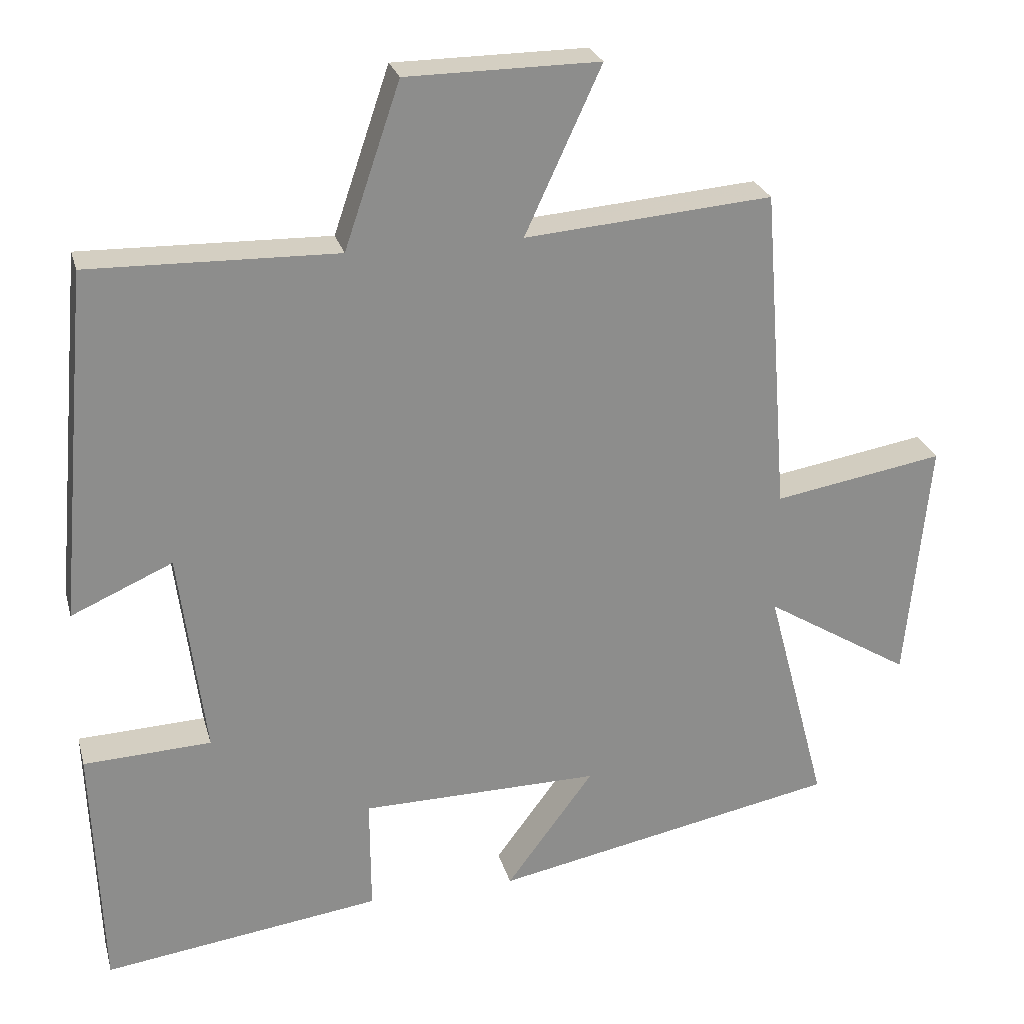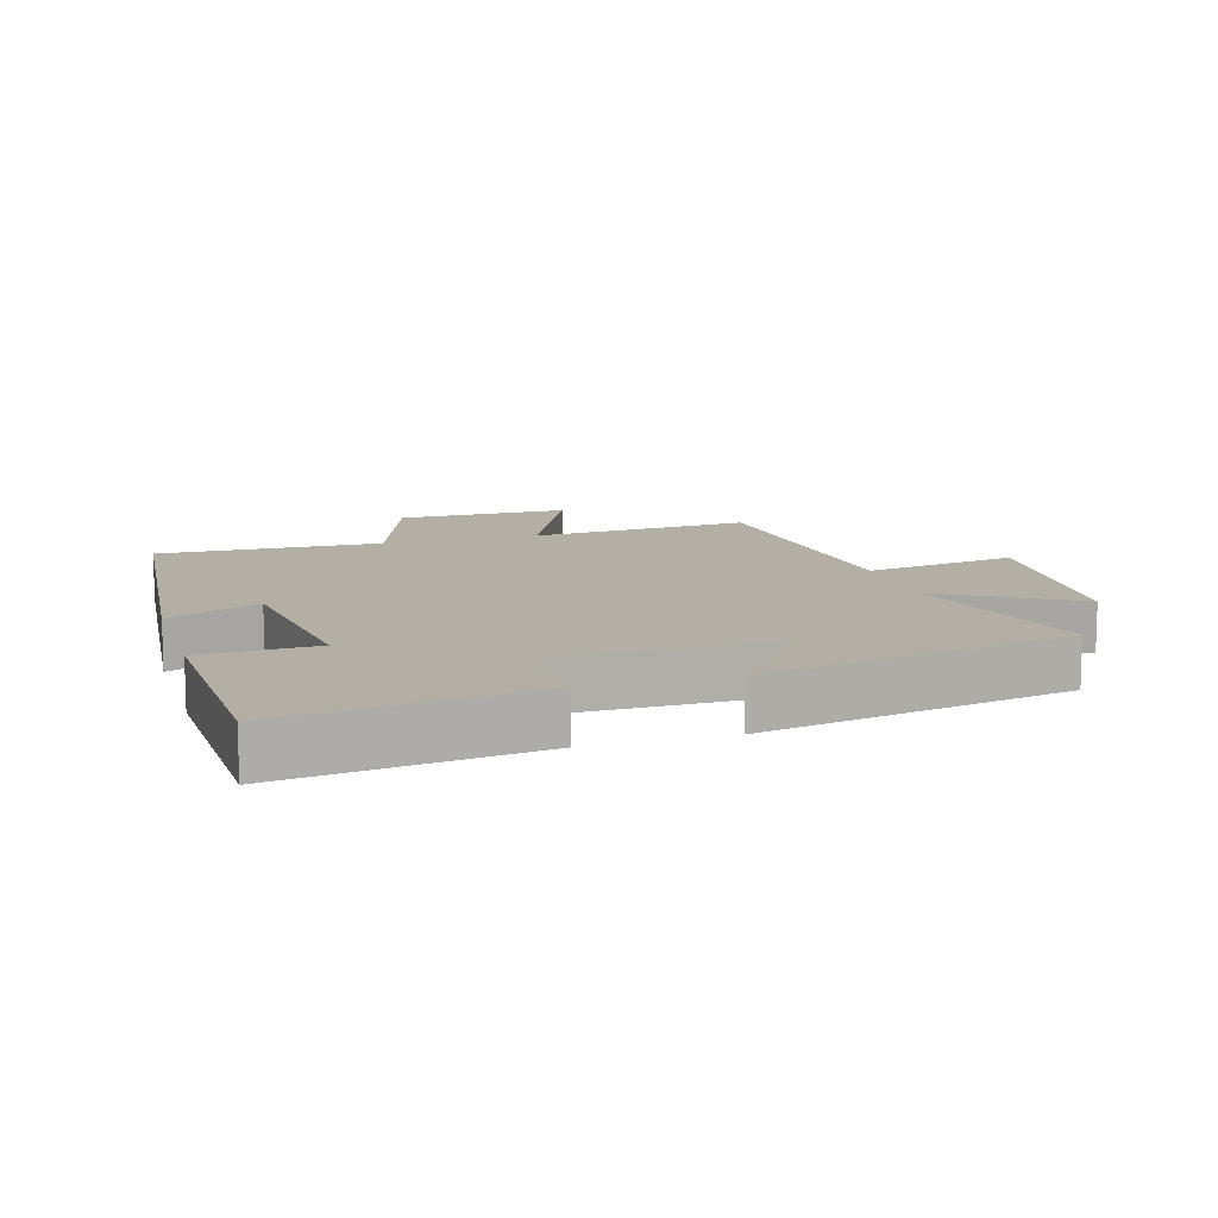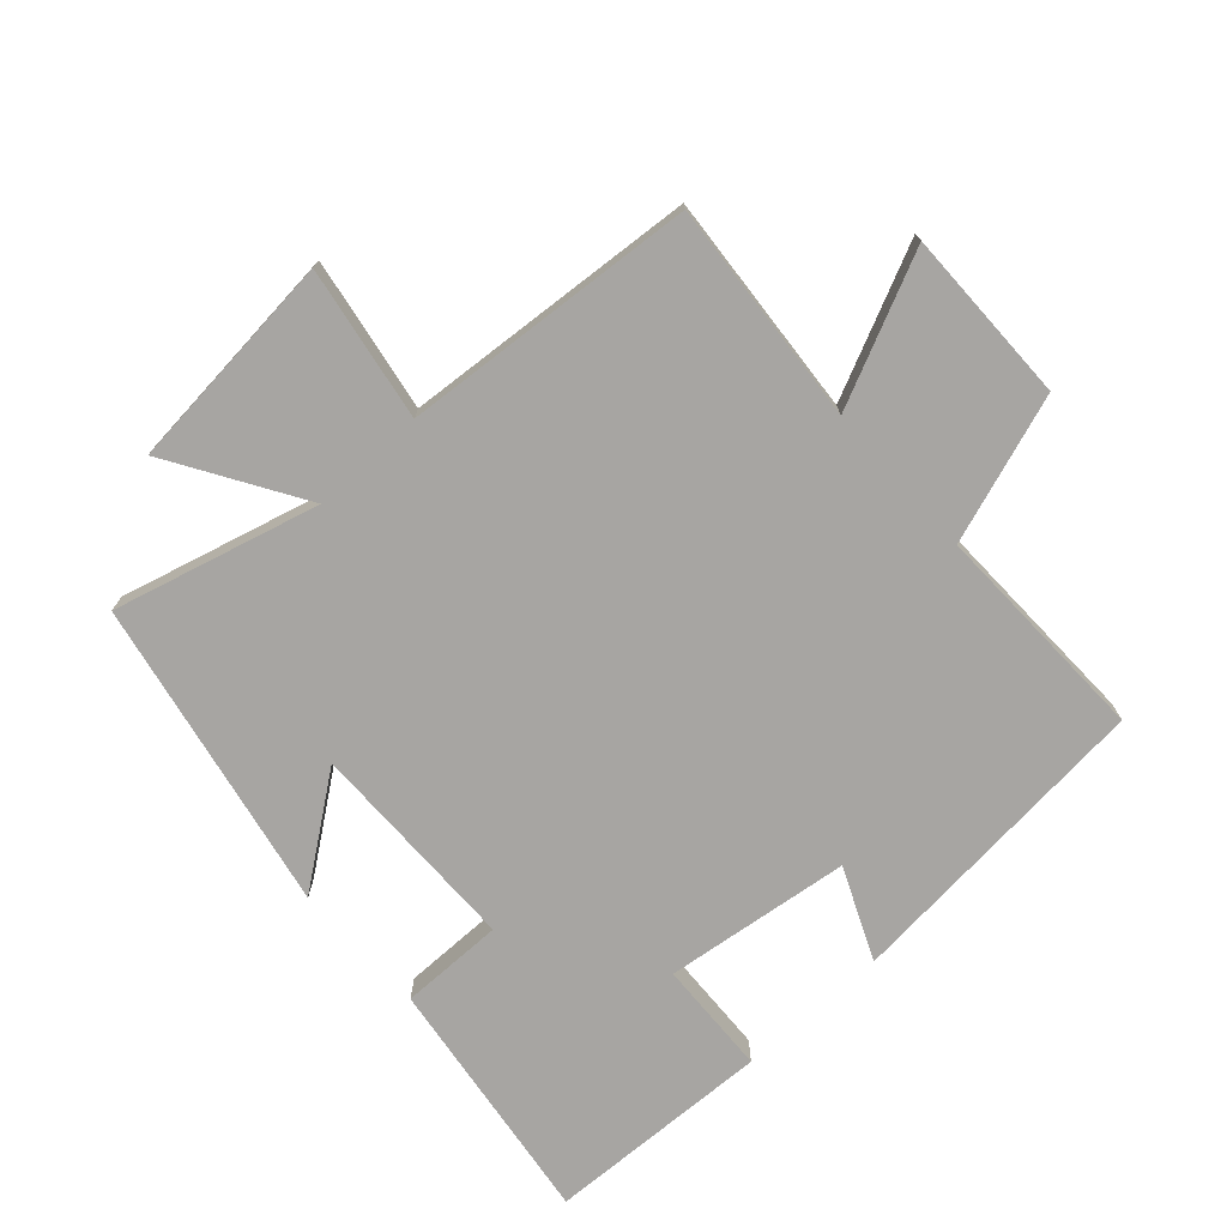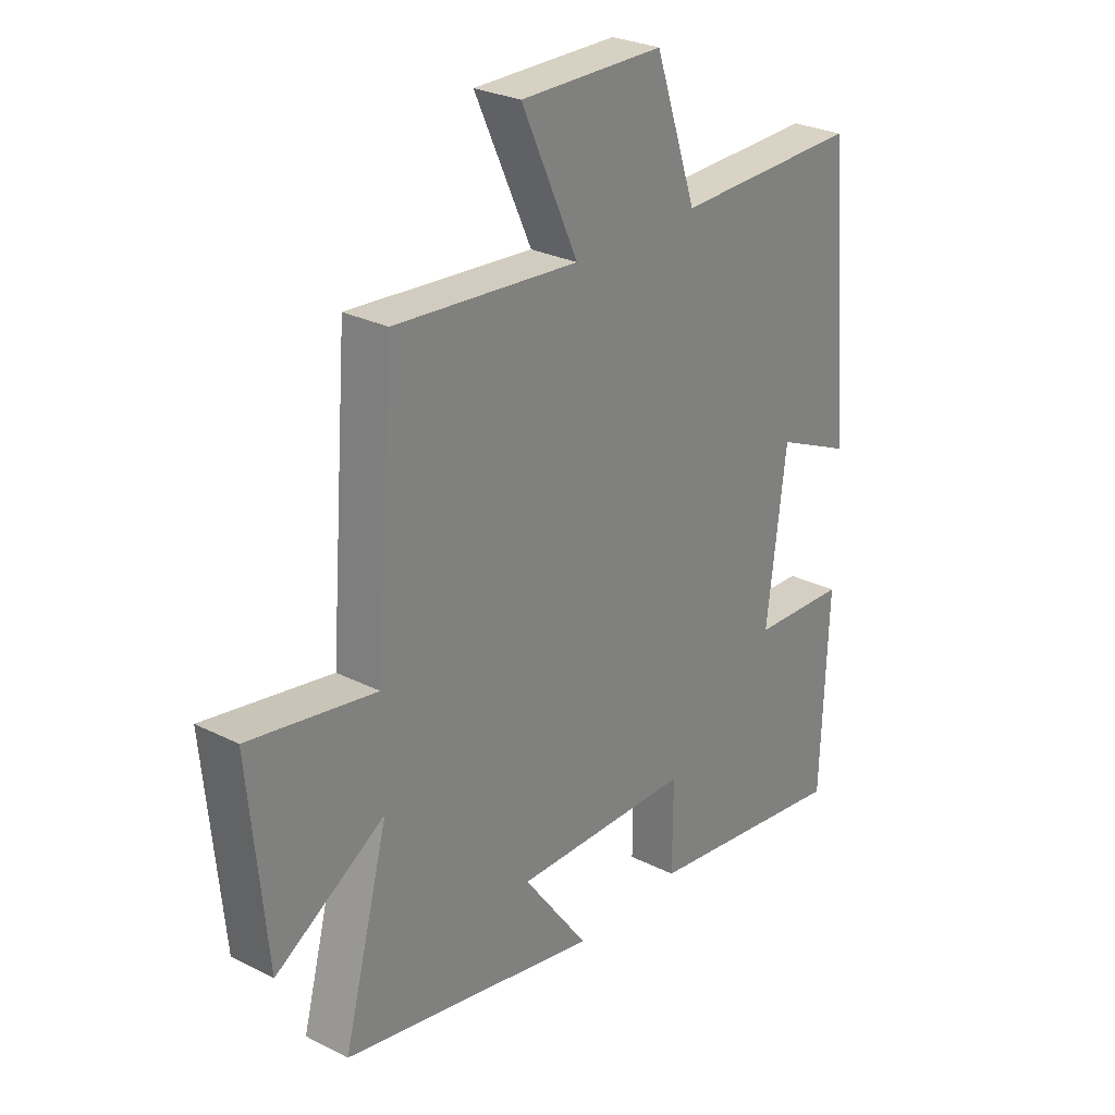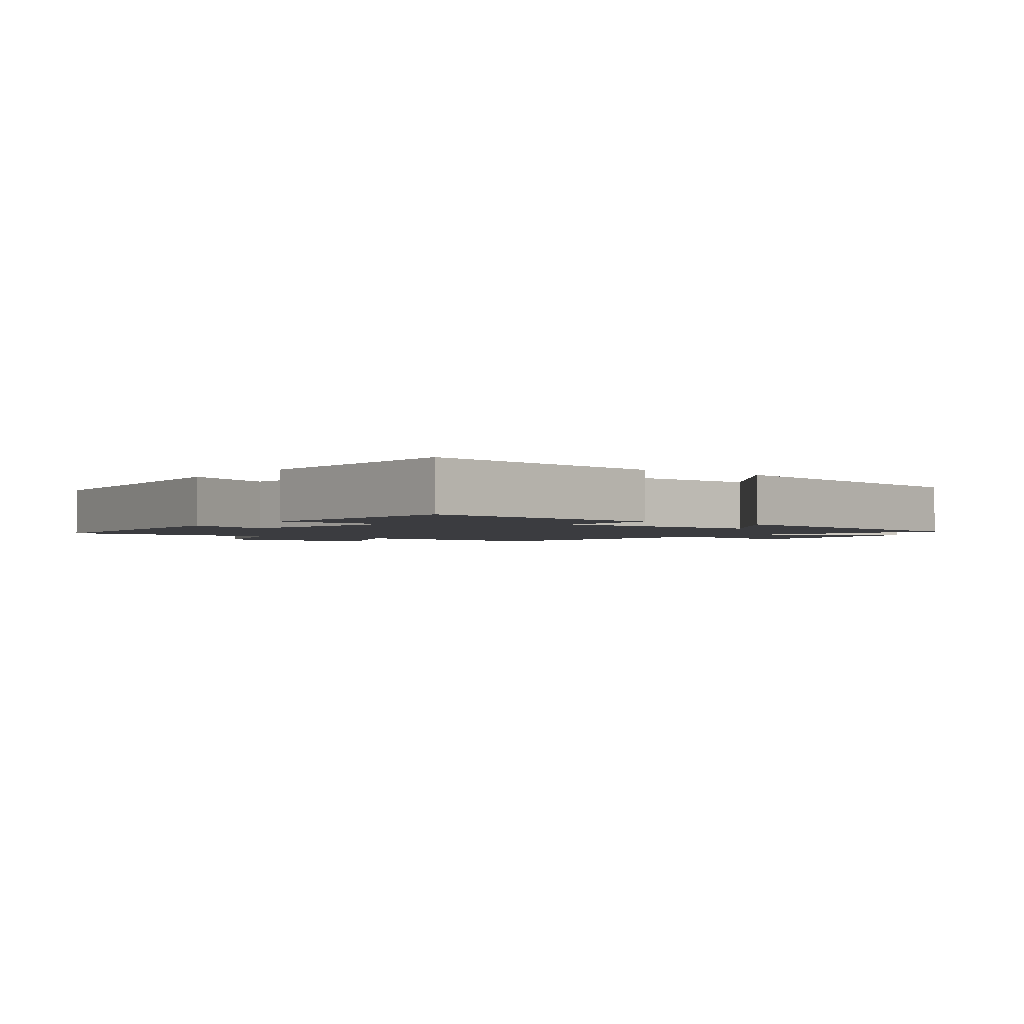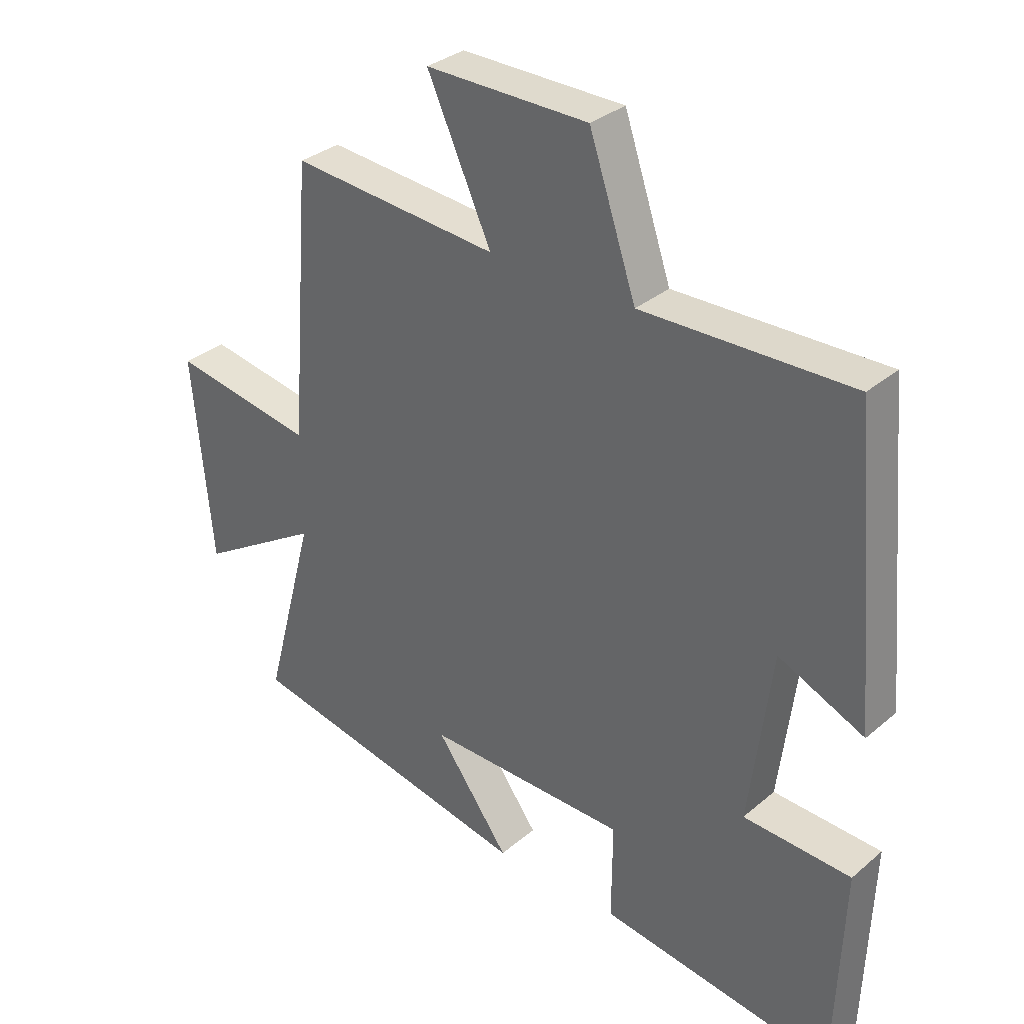
<metadata>
{"format":"obj","ext":"obj","renderer":"f3d","projection":"perspective","resolution":1024,"background":"white","views":[{"elev":25.5,"azim":165.6,"up":"+Z"},{"elev":11.3,"azim":163.4,"up":"+Y"},{"elev":-73.9,"azim":-47.8,"up":"+Y"},{"elev":27.4,"azim":-52.1,"up":"+Z"},{"elev":-2.1,"azim":142.8,"up":"+Y"},{"elev":32.5,"azim":40.7,"up":"+Z"}]}
</metadata>
<code>
v -0.583 0.07 -0.406
v -0.5 0.07 -0.093
v -0.702 0.07 -0.217
v -0.734 0.07 0.119
v -0.5 0.07 0.079
v -0.465 0.07 0.528
v -0.124 0.07 0.5
v -0.229 0.07 0.728
v 0.037 0.07 0.726
v 0.114 0.07 0.5
v 0.456 0.07 0.508
v 0.5 0.07 0.023
v 0.36 0.07 0.085
v 0.324 0.07 -0.199
v 0.5 0.07 -0.207
v 0.487 0.07 -0.553
v 0.103 0.07 -0.5
v 0.104 0.07 -0.341
v -0.226 0.07 -0.337
v -0.105 0.07 -0.5
v -0.583 0 -0.406
v -0.5 0 -0.093
v -0.702 0 -0.217
v -0.734 0 0.119
v -0.5 0 0.079
v -0.465 0 0.528
v -0.124 0 0.5
v -0.229 0 0.728
v 0.037 0 0.726
v 0.114 0 0.5
v 0.456 0 0.508
v 0.5 0 0.023
v 0.36 0 0.085
v 0.324 0 -0.199
v 0.5 0 -0.207
v 0.487 0 -0.553
v 0.103 0 -0.5
v 0.104 0 -0.341
v -0.226 0 -0.337
v -0.105 0 -0.5
f 19 20 1 2
f 18 19 2
f 16 17 18
f 15 16 18
f 14 15 18
f 13 14 18 2
f 10 11 12 13
f 10 13 2
f 7 8 9 10
f 7 10 2 3
f 5 6 7
f 5 7 3
f 3 4 5
f 22 21 40 39
f 22 39 38
f 38 37 36
f 38 36 35
f 38 35 34
f 22 38 34 33
f 33 32 31 30
f 22 33 30
f 30 29 28 27
f 23 22 30 27
f 27 26 25
f 23 27 25
f 25 24 23
f 1 21 22 2
f 2 22 23 3
f 3 23 24 4
f 4 24 25 5
f 5 25 26 6
f 6 26 27 7
f 7 27 28 8
f 8 28 29 9
f 9 29 30 10
f 10 30 31 11
f 11 31 32 12
f 12 32 33 13
f 13 33 34 14
f 14 34 35 15
f 15 35 36 16
f 16 36 37 17
f 17 37 38 18
f 18 38 39 19
f 19 39 40 20
f 20 40 21 1

</code>
